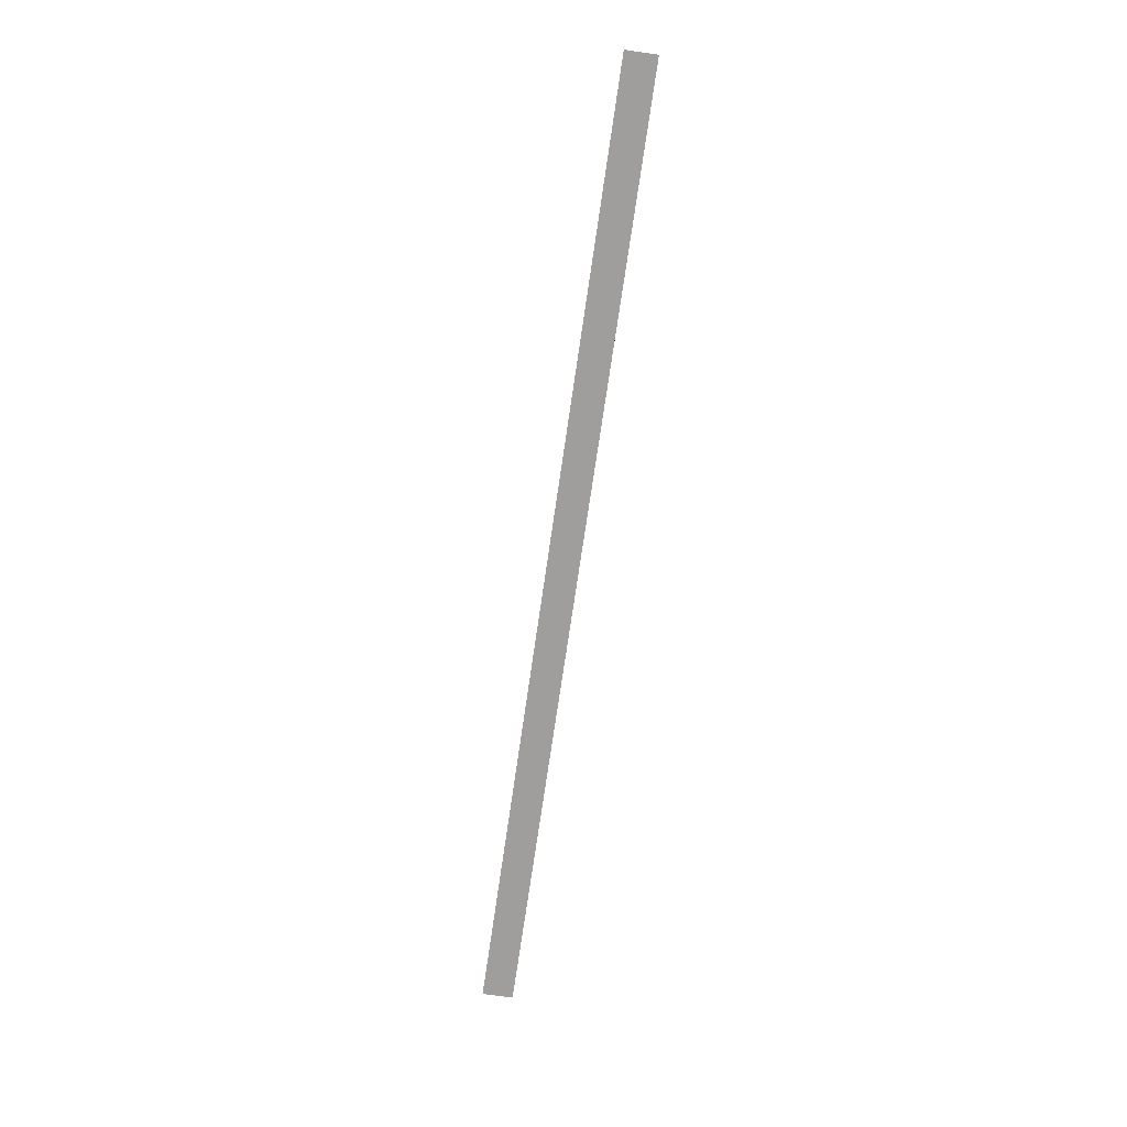
<metadata>
{"format":"obj","ext":"obj","renderer":"f3d","projection":"perspective","resolution":1024,"background":"white","views":[{"elev":-70.9,"azim":-98.2,"up":"+Y"}]}
</metadata>
<code>
o wall_obb.229_Mesh.234
v -12.69 4.508 92.96
v -10.99 4.508 92.96
v -9.294 4.508 92.96
v -7.593 4.508 92.96
v -5.892 4.508 92.96
v -4.192 4.508 92.96
v -2.491 4.508 92.96
v -0.7904 4.508 92.96
v -14.4 4.508 92.96
v 0.9102 4.508 92.96
v -14.4 4.508 92.46
v -12.69 4.508 92.46
v -10.99 4.508 92.46
v -9.294 4.508 92.46
v -7.593 4.508 92.46
v -5.892 4.508 92.46
v -4.192 4.508 92.46
v -2.491 4.508 92.46
v -0.7904 4.508 92.46
v 0.9102 4.508 92.46
f 9 1 2 3 4 5 6 7 8 10 20 19 18 17 16 15 14 13 12 11

</code>
